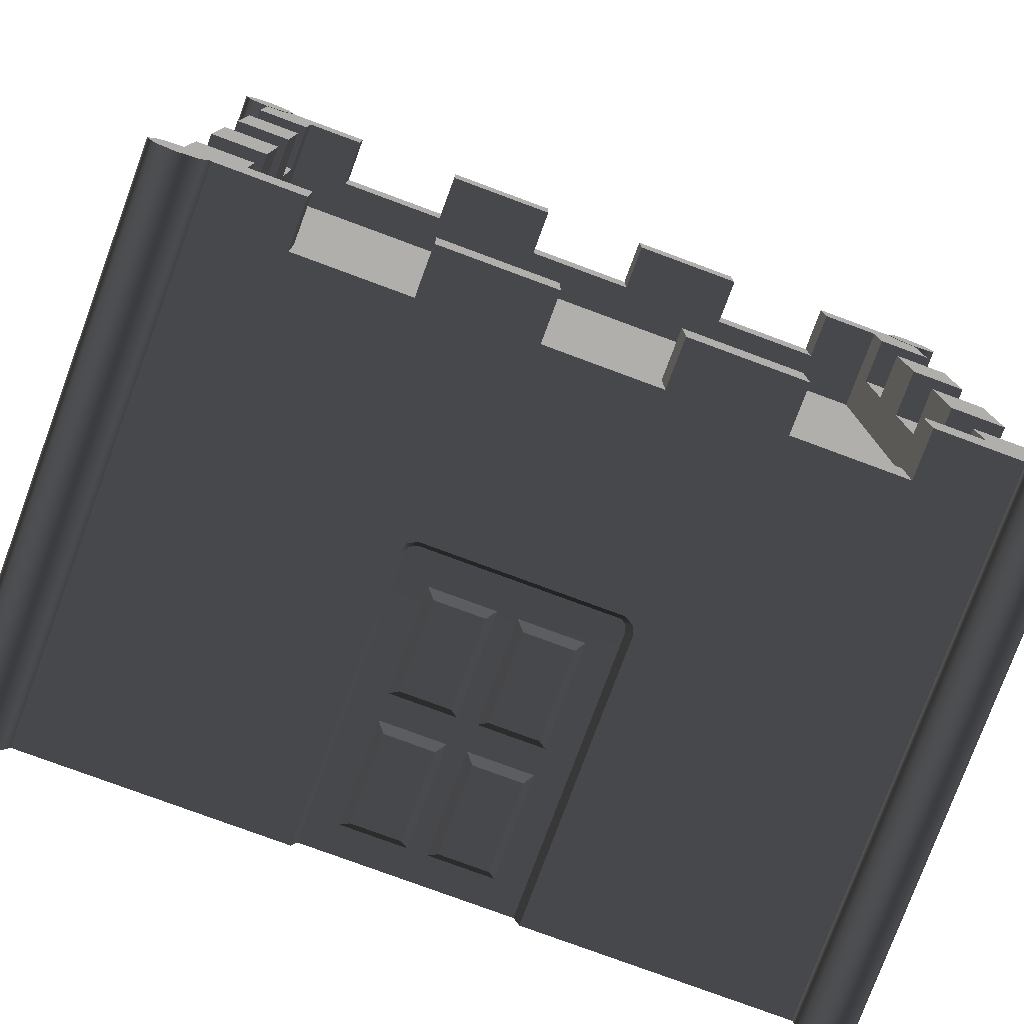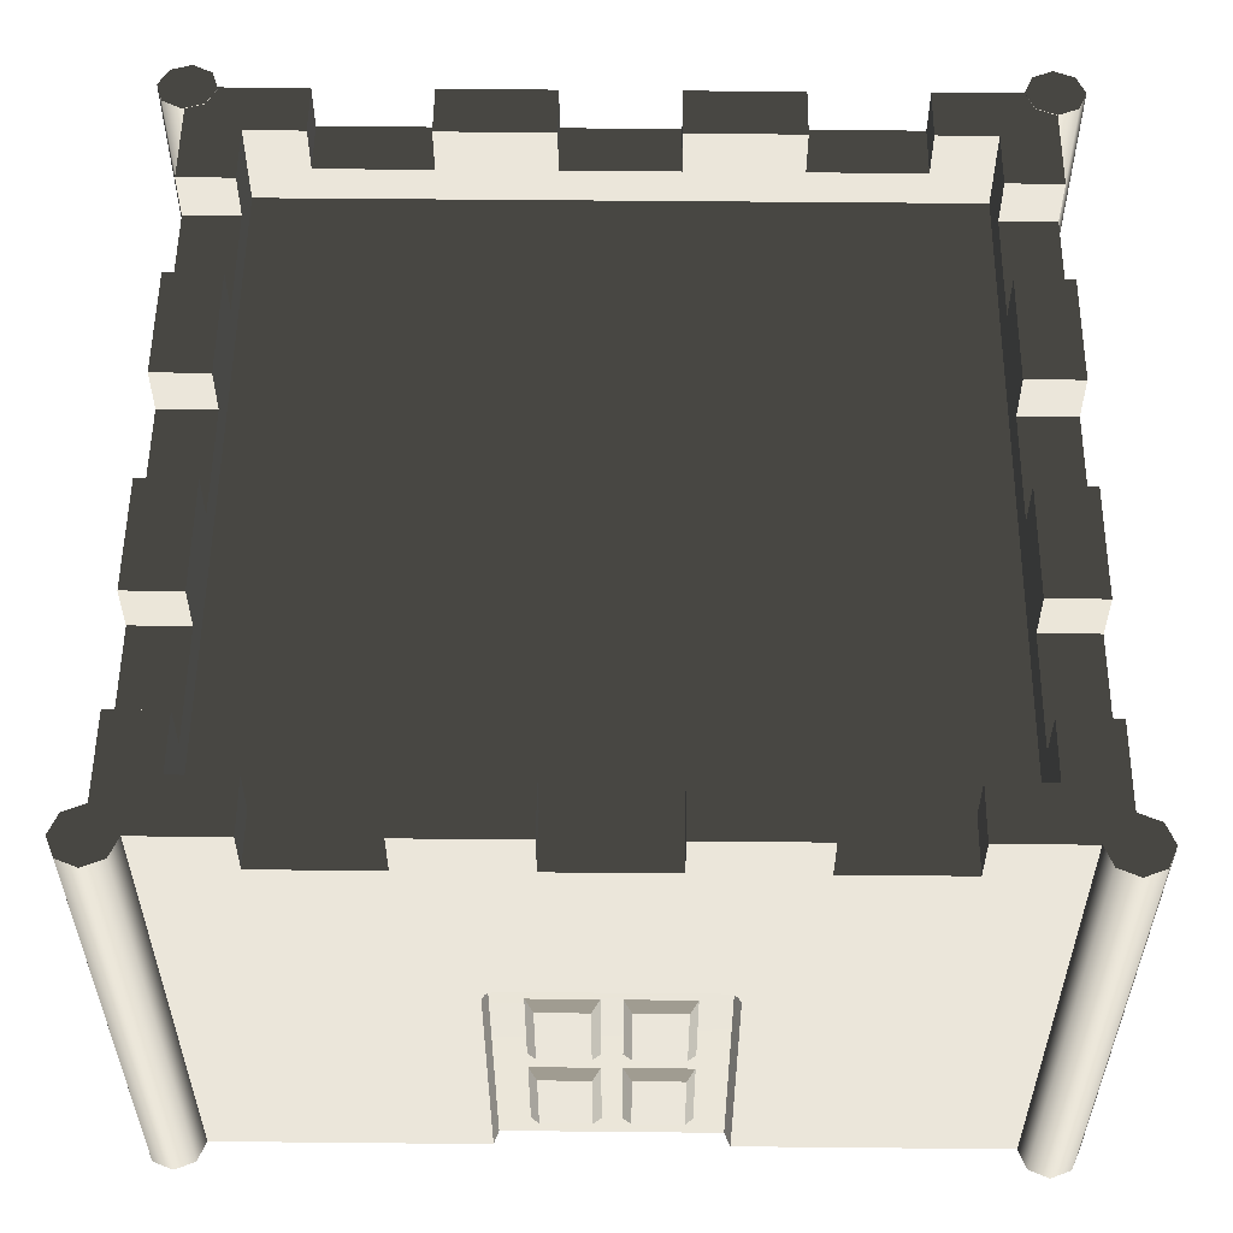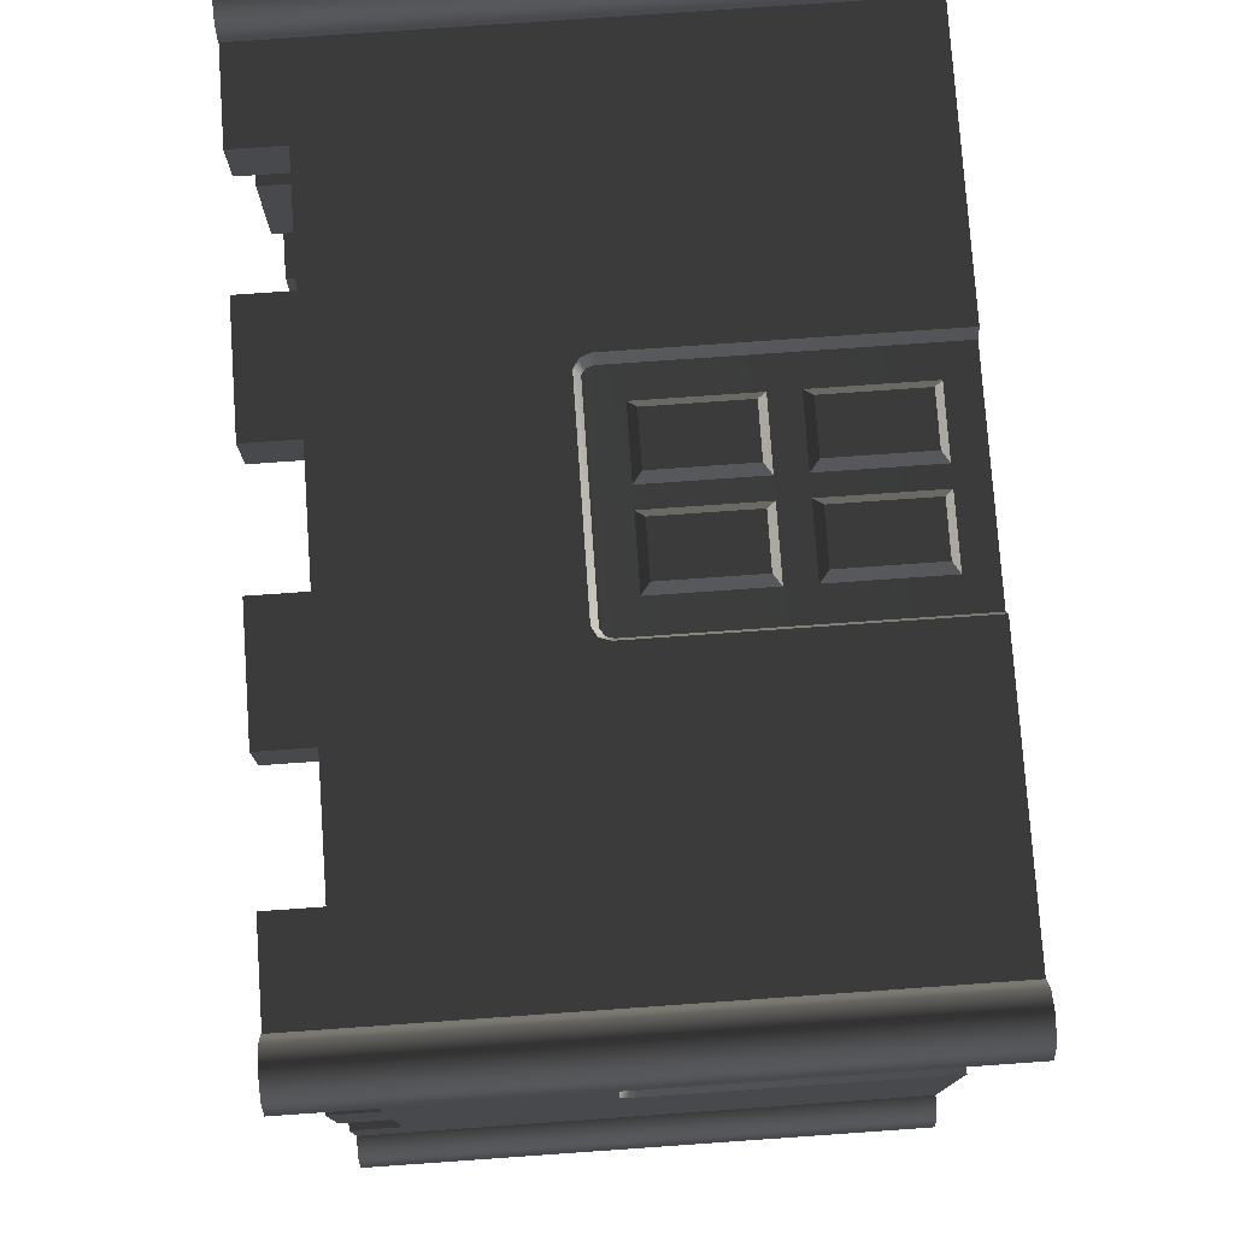
<metadata>
{"format":"obj","ext":"obj","renderer":"f3d","projection":"perspective","resolution":1024,"background":"white","views":[{"elev":-78.1,"azim":159.7,"up":"+Z"},{"elev":54.9,"azim":0.6,"up":"+Y"},{"elev":77.1,"azim":-94.0,"up":"+Z"}]}
</metadata>
<code>
v  -0.1144 1 -0.8
v  -0.1143 1 -0.6902
v  0.1143 1 -0.6902
v  0.1143 1 -0.8
v  -0.6902 0.9215 -0.6902
v  0.6902 0.9215 -0.6902
v  -0.5715 1.098 -0.8
v  -0.8 1.098 -0.8
v  -0.6902 1.098 -0.6902
v  -0.5715 1.098 -0.6902
v  -0.3428 1 -0.8
v  -0.5715 1 -0.8
v  -0.5715 1 -0.6902
v  -0.3429 1 -0.6902
v  -0.1144 1.098 -0.8
v  -0.3428 1.098 -0.8
v  -0.3429 1.098 -0.6902
v  -0.1143 1.098 -0.6902
v  0.6902 1.098 -0.6902
v  0.8 1.098 -0.8
v  0.5713 1.098 -0.8
v  0.5713 1.098 -0.6902
v  0.5713 1 -0.6902
v  0.5713 1 -0.8
v  0.3431 1 -0.8
v  0.3429 1 -0.6902
v  0.3429 1.098 -0.6902
v  0.3431 1.098 -0.8
v  0.1143 1.098 -0.8
v  0.1143 1.098 -0.6902
v  -0.6902 1 -0.6902
v  0.6902 1 -0.6902
v  0.8 1 -0.1144
v  0.6902 1 -0.1143
v  0.6902 1 0.1143
v  0.8 1 0.1143
v  0.6902 0.9215 0.6902
v  0.8 1.098 -0.5715
v  0.6902 1.098 -0.5715
v  0.8 1 -0.3428
v  0.8 1 -0.5715
v  0.6902 1 -0.5715
v  0.6902 1 -0.3429
v  0.8 1.098 -0.1144
v  0.8 1.098 -0.3428
v  0.6902 1.098 -0.3429
v  0.6902 1.098 -0.1143
v  0.6902 1.098 0.6902
v  0.8 1.098 0.8
v  0.8 1.098 0.5713
v  0.6902 1.098 0.5713
v  0.6902 1 0.5713
v  0.8 1 0.5713
v  0.8 1 0.3431
v  0.6902 1 0.3429
v  0.6902 1.098 0.3429
v  0.8 1.098 0.3431
v  0.8 1.098 0.1143
v  0.6902 1.098 0.1143
v  0.6902 1 0.6902
v  0.1144 1 0.8
v  0.1143 1 0.6902
v  -0.1143 1 0.6902
v  -0.1143 1 0.8
v  -0.6902 0.9215 0.6902
v  0.5715 1.098 0.8
v  0.5715 1.098 0.6902
v  0.3428 1 0.8
v  0.5715 1 0.8
v  0.5715 1 0.6902
v  0.3429 1 0.6902
v  0.1144 1.098 0.8
v  0.3428 1.098 0.8
v  0.3429 1.098 0.6902
v  0.1143 1.098 0.6902
v  -0.6902 1.098 0.6902
v  -0.8 1.098 0.8
v  -0.5713 1.098 0.8
v  -0.5713 1.098 0.6902
v  -0.5713 1 0.6902
v  -0.5713 1 0.8
v  -0.3431 1 0.8
v  -0.3429 1 0.6902
v  -0.3429 1.098 0.6902
v  -0.3431 1.098 0.8
v  -0.1143 1.098 0.8
v  -0.1143 1.098 0.6902
v  -0.6902 1 0.6902
v  -0.8 1 0.1144
v  -0.6902 1 0.1143
v  -0.6902 1 -0.1143
v  -0.8 1 -0.1143
v  -0.8 1.098 0.5715
v  -0.6902 1.098 0.5715
v  -0.8 1 0.3428
v  -0.8 1 0.5715
v  -0.6902 1 0.5715
v  -0.6902 1 0.3429
v  -0.8 1.098 0.1144
v  -0.8 1.098 0.3428
v  -0.6902 1.098 0.3429
v  -0.6902 1.098 0.1143
v  -0.8 1.098 -0.5713
v  -0.6902 1.098 -0.5713
v  -0.6902 1 -0.5713
v  -0.8 1 -0.5713
v  -0.8 1 -0.3431
v  -0.6902 1 -0.3429
v  -0.6902 1.098 -0.3429
v  -0.8 1.098 -0.3431
v  -0.8 1.098 -0.1143
v  -0.6902 1.098 -0.1143
v  0.743 0 0.7992
v  0.7591 0 0.8398
v  0.7591 1.099 0.8398
v  0.743 1.099 0.7992
v  0.7992 0 0.857
v  0.7992 1.099 0.857
v  0.8398 0 0.8409
v  0.8398 1.099 0.8409
v  0.857 0 0.8008
v  0.857 1.099 0.8008
v  0.8409 0 0.7602
v  0.8409 1.099 0.7602
v  0.8008 0 0.743
v  0.8008 1.099 0.743
v  0.7602 0 0.7591
v  0.7602 1.099 0.7591
v  0.7597 -0 -0.7597
v  0.8 -0 -0.743
v  0.8 1.099 -0.743
v  0.7597 1.099 -0.7597
v  0.8403 0 -0.7597
v  0.8403 1.099 -0.7597
v  0.857 0 -0.8
v  0.857 1.099 -0.8
v  0.8403 0 -0.8403
v  0.8403 1.099 -0.8403
v  0.8 0 -0.857
v  0.8 1.099 -0.857
v  0.7597 -0 -0.8403
v  0.7597 1.099 -0.8403
v  0.743 -0 -0.8
v  0.743 1.099 -0.8
v  -0.7633 -0 -0.7563
v  -0.7432 -0 -0.795
v  -0.7432 1.099 -0.795
v  -0.7633 1.099 -0.7563
v  -0.7563 0 -0.8367
v  -0.7563 1.099 -0.8367
v  -0.795 0 -0.8568
v  -0.795 1.099 -0.8568
v  -0.8367 0 -0.8437
v  -0.8367 1.099 -0.8437
v  -0.8568 0 -0.805
v  -0.8568 1.099 -0.805
v  -0.8437 -0 -0.7633
v  -0.8437 1.099 -0.7633
v  -0.805 -0 -0.7432
v  -0.805 1.099 -0.7432
v  -0.7597 0 0.7597
v  -0.8 0 0.743
v  -0.8 1.099 0.743
v  -0.7597 1.099 0.7597
v  -0.8403 0 0.7597
v  -0.8403 1.099 0.7597
v  -0.857 0 0.8
v  -0.857 1.099 0.8
v  -0.8403 0 0.8403
v  -0.8403 1.099 0.8403
v  -0.8 0 0.857
v  -0.8 1.099 0.857
v  -0.7597 0 0.8403
v  -0.7597 1.099 0.8403
v  -0.743 0 0.8
v  -0.743 1.099 0.8
v  0 0 -0
v  -0.208 -0 0.7731
v  -0.2173 0 0.8
v  -0.8 0 0.8
v  -0.7731 -0 -0.2083
v  -0.8 0 -0.2176
v  -0.8 0 -0.8
v  0.2079 -0 -0.7731
v  0.2173 0 -0.8
v  0.8 0 -0.8
v  0.7731 -0 0.2083
v  0.8 0 0.2176
v  0.8 0 0.8
v  -0.8 0 0.217
v  -0.7733 -0 0.2061
v  -0.206 -0 -0.7733
v  -0.2173 0 -0.8
v  0.8 0 -0.217
v  0.7733 -0 -0.2061
v  0.2173 0 0.8
v  0.206 -0 0.7732
v  0.8 1 0.8
v  -0.8 1 0.8
v  -0.2045 0.5812 0.7753
v  0.2015 0.5813 0.7753
v  0.192 0.5892 0.7753
v  -0.191 0.5892 0.7753
v  0.1922 0.6015 0.8
v  -0.193 0.6015 0.8
v  0.2173 0.5711 0.8
v  -0.2173 0.5711 0.8
v  -0.211 0.5914 0.8
v  0.2097 0.5914 0.8
v  -0.208 0.5672 0.7731
v  0.206 0.5673 0.7733
v  -0.1319 0.3337 0.7916
v  -0.0345 0.3337 0.7916
v  -0.0345 0.5105 0.7916
v  -0.1319 0.5105 0.7916
v  -0.1496 0.3169 0.7712
v  -0.0173 0.3169 0.7712
v  -0.0173 0.5273 0.7712
v  -0.1496 0.5273 0.7712
v  0.0353 0.3337 0.7916
v  0.1321 0.3337 0.7917
v  0.1321 0.5105 0.7916
v  0.0353 0.5105 0.7916
v  0.018 0.3169 0.7712
v  0.1493 0.3169 0.7712
v  0.1493 0.5273 0.7712
v  0.018 0.5273 0.7712
v  -0.1319 0.0731 0.7916
v  -0.0345 0.0731 0.7916
v  -0.0345 0.2504 0.7916
v  -0.1319 0.2504 0.7916
v  -0.1496 0.0564 0.7712
v  -0.0173 0.0564 0.7712
v  -0.0173 0.2672 0.7712
v  -0.1496 0.2672 0.7712
v  0.0353 0.0731 0.7916
v  0.1321 0.0731 0.7916
v  0.1321 0.2504 0.7916
v  0.0353 0.2504 0.7916
v  0.018 0.0564 0.7712
v  0.1493 0.0564 0.7712
v  0.1493 0.2672 0.7712
v  0.018 0.2672 0.7712
v  -0.8 1 -0.8
v  -0.7753 0.5812 -0.2045
v  -0.7753 0.5813 0.2015
v  -0.7753 0.5892 0.192
v  -0.7753 0.5892 -0.1909
v  -0.8 0.6015 0.1922
v  -0.8 0.6015 -0.193
v  -0.8 0.5711 0.2173
v  -0.8 0.5711 -0.2173
v  -0.8 0.5914 -0.211
v  -0.8 0.5914 0.2097
v  -0.7731 0.5672 -0.208
v  -0.7733 0.5673 0.206
v  -0.7916 0.3337 -0.1318
v  -0.7916 0.3337 -0.0345
v  -0.7916 0.5105 -0.0345
v  -0.7916 0.5105 -0.1318
v  -0.7712 0.3169 -0.1496
v  -0.7712 0.3169 -0.0173
v  -0.7712 0.5273 -0.0173
v  -0.7712 0.5273 -0.1496
v  -0.7916 0.3337 0.0353
v  -0.7916 0.3337 0.1321
v  -0.7916 0.5105 0.1321
v  -0.7916 0.5105 0.0353
v  -0.7712 0.3169 0.018
v  -0.7712 0.3169 0.1493
v  -0.7712 0.5273 0.1493
v  -0.7712 0.5273 0.018
v  -0.7916 0.0731 -0.1318
v  -0.7916 0.0731 -0.0345
v  -0.7916 0.2504 -0.0345
v  -0.7916 0.2504 -0.1318
v  -0.7712 0.0564 -0.1496
v  -0.7712 0.0564 -0.0173
v  -0.7712 0.2672 -0.0173
v  -0.7712 0.2672 -0.1496
v  -0.7916 0.0731 0.0353
v  -0.7916 0.0731 0.1321
v  -0.7916 0.2504 0.1321
v  -0.7916 0.2504 0.0353
v  -0.7712 0.0564 0.018
v  -0.7712 0.0564 0.1493
v  -0.7712 0.2672 0.1493
v  -0.7712 0.2672 0.018
v  0.8 1 -0.8
v  0.2045 0.5812 -0.7753
v  -0.2015 0.5813 -0.7753
v  -0.192 0.5892 -0.7753
v  0.191 0.5892 -0.7753
v  -0.1922 0.6015 -0.8
v  0.193 0.6015 -0.8
v  -0.2173 0.5711 -0.8
v  0.2173 0.5711 -0.8
v  0.211 0.5914 -0.8
v  -0.2097 0.5914 -0.8
v  0.208 0.5672 -0.7731
v  -0.206 0.5673 -0.7733
v  0.1319 0.3337 -0.7916
v  0.0346 0.3337 -0.7916
v  0.0346 0.5105 -0.7916
v  0.1319 0.5105 -0.7916
v  0.1496 0.3169 -0.7712
v  0.0173 0.3169 -0.7712
v  0.0173 0.5273 -0.7712
v  0.1496 0.5273 -0.7712
v  -0.0353 0.3337 -0.7916
v  -0.1321 0.3337 -0.7916
v  -0.1321 0.5105 -0.7916
v  -0.0353 0.5105 -0.7916
v  -0.018 0.3169 -0.7712
v  -0.1493 0.3169 -0.7712
v  -0.1493 0.5273 -0.7712
v  -0.018 0.5273 -0.7712
v  0.1319 0.0731 -0.7916
v  0.0346 0.0731 -0.7916
v  0.0346 0.2504 -0.7916
v  0.1319 0.2504 -0.7916
v  0.1496 0.0564 -0.7712
v  0.0173 0.0564 -0.7712
v  0.0173 0.2672 -0.7712
v  0.1496 0.2672 -0.7712
v  -0.0353 0.0731 -0.7916
v  -0.1321 0.0731 -0.7916
v  -0.1321 0.2504 -0.7916
v  -0.0353 0.2504 -0.7916
v  -0.018 0.0564 -0.7712
v  -0.1493 0.0564 -0.7712
v  -0.1493 0.2672 -0.7712
v  -0.018 0.2672 -0.7712
v  0.7753 0.5812 0.2045
v  0.7753 0.5813 -0.2015
v  0.7753 0.5892 -0.192
v  0.7753 0.5892 0.1909
v  0.8 0.6015 -0.1922
v  0.8 0.6015 0.193
v  0.8 0.5711 -0.2173
v  0.8 0.5711 0.2173
v  0.8 0.5914 0.211
v  0.8 0.5914 -0.2097
v  0.7731 0.5672 0.208
v  0.7733 0.5673 -0.206
v  0.7916 0.3337 0.1318
v  0.7916 0.3337 0.0345
v  0.7916 0.5105 0.0345
v  0.7916 0.5105 0.1318
v  0.7712 0.3169 0.1496
v  0.7712 0.3169 0.0173
v  0.7712 0.5273 0.0173
v  0.7712 0.5273 0.1496
v  0.7916 0.3337 -0.0353
v  0.7916 0.3337 -0.1321
v  0.7916 0.5105 -0.1321
v  0.7916 0.5105 -0.0353
v  0.7712 0.3169 -0.018
v  0.7712 0.3169 -0.1493
v  0.7712 0.5273 -0.1493
v  0.7712 0.5273 -0.018
v  0.7916 0.0731 0.1318
v  0.7916 0.0731 0.0345
v  0.7916 0.2504 0.0345
v  0.7916 0.2504 0.1318
v  0.7712 0.0564 0.1496
v  0.7712 0.0564 0.0173
v  0.7712 0.2672 0.0173
v  0.7712 0.2672 0.1496
v  0.7916 0.0731 -0.0353
v  0.7916 0.0731 -0.1321
v  0.7916 0.2504 -0.1321
v  0.7916 0.2504 -0.0353
v  0.7712 0.0564 -0.018
v  0.7712 0.0564 -0.1493
v  0.7712 0.2672 -0.1493
v  0.7712 0.2672 -0.018
g 3d_orange_door
f 1 2 3 4
f 2 5 6 3
f 7 8 9 10
f 11 12 13 14
f 15 16 17 18
f 19 20 21 22
f 23 24 25 26
f 27 28 29 30
f 13 31 5
f 14 13 5
f 2 14 5
f 6 32 23
f 6 23 26
f 6 26 3
f 31 13 10 9
f 13 12 7 10
f 11 14 17 16
f 14 2 18 17
f 2 1 15 18
f 24 23 22 21
f 23 32 19 22
f 4 3 30 29
f 3 26 27 30
f 26 25 28 27
f 33 34 35 36
f 34 6 37 35
f 38 20 19 39
f 40 41 42 43
f 44 45 46 47
f 48 49 50 51
f 52 53 54 55
f 56 57 58 59
f 42 32 6
f 43 42 6
f 34 43 6
f 37 60 52
f 37 52 55
f 37 55 35
f 32 42 39 19
f 42 41 38 39
f 40 43 46 45
f 43 34 47 46
f 34 33 44 47
f 53 52 51 50
f 52 60 48 51
f 36 35 59 58
f 35 55 56 59
f 55 54 57 56
f 61 62 63 64
f 62 37 65 63
f 66 49 48 67
f 68 69 70 71
f 72 73 74 75
f 76 77 78 79
f 80 81 82 83
f 84 85 86 87
f 70 60 37
f 71 70 37
f 62 71 37
f 65 88 80
f 65 80 83
f 65 83 63
f 60 70 67 48
f 70 69 66 67
f 68 71 74 73
f 71 62 75 74
f 62 61 72 75
f 81 80 79 78
f 80 88 76 79
f 64 63 87 86
f 63 83 84 87
f 83 82 85 84
f 37 6 5 65
f 89 90 91 92
f 90 65 5 91
f 93 77 76 94
f 95 96 97 98
f 99 100 101 102
f 9 8 103 104
f 105 106 107 108
f 109 110 111 112
f 97 88 65
f 98 97 65
f 90 98 65
f 5 31 105
f 5 105 108
f 5 108 91
f 88 97 94 76
f 97 96 93 94
f 95 98 101 100
f 98 90 102 101
f 90 89 99 102
f 106 105 104 103
f 105 31 9 104
f 92 91 112 111
f 91 108 109 112
f 108 107 110 109
f 113 114 115 116
f 114 117 118 115
f 117 119 120 118
f 119 121 122 120
f 121 123 124 122
f 123 125 126 124
f 125 127 128 126
f 127 113 116 128
f 125 123 121 113
f 121 119 117 113
f 117 114 113
f 127 125 113
f 115 118 120 128
f 120 122 124 128
f 124 126 128
f 116 115 128
f 129 130 131 132
f 130 133 134 131
f 133 135 136 134
f 135 137 138 136
f 137 139 140 138
f 139 141 142 140
f 141 143 144 142
f 143 129 132 144
f 141 139 137 129
f 137 135 133 129
f 133 130 129
f 143 141 129
f 131 134 136 144
f 136 138 140 144
f 140 142 144
f 132 131 144
f 145 146 147 148
f 146 149 150 147
f 149 151 152 150
f 151 153 154 152
f 153 155 156 154
f 155 157 158 156
f 157 159 160 158
f 159 145 148 160
f 157 155 153 145
f 153 151 149 145
f 149 146 145
f 159 157 145
f 147 150 152 160
f 152 154 156 160
f 156 158 160
f 148 147 160
f 161 162 163 164
f 162 165 166 163
f 165 167 168 166
f 167 169 170 168
f 169 171 172 170
f 171 173 174 172
f 173 175 176 174
f 175 161 164 176
f 173 171 169 161
f 169 167 165 161
f 165 162 161
f 175 173 161
f 163 166 168 176
f 168 170 172 176
f 172 174 176
f 164 163 176
f 177 178 179 180
f 181 182 183 177
f 177 184 185 186
f 177 187 188 189
f 180 190 191 177
f 177 191 181
f 192 177 183 193
f 177 192 184
f 186 194 195 177
f 177 195 187
f 177 189 196 197
f 177 197 178
f 69 198 49 66
f 61 68 73 72
f 199 81 78 77
f 82 64 86 85
f 189 198 69
f 81 199 180
f 200 201 202 203
f 204 61 205
f 196 189 206
f 205 64 82
f 81 180 207
f 205 82 208
f 81 207 208
f 205 61 64
f 204 68 61
f 204 209 68
f 206 189 69
f 209 206 69
f 209 69 68
f 82 81 208
f 207 179 178 210
f 196 206 211 197
f 206 209 201 211
f 209 204 202 201
f 204 205 203 202
f 205 208 200 203
f 208 207 210 200
f 210 178 197 211
f 180 179 207
f 200 210 211 201
f 212 213 214 215
f 216 217 213 212
f 217 218 214 213
f 218 219 215 214
f 219 216 212 215
f 220 221 222 223
f 224 225 221 220
f 225 226 222 221
f 226 227 223 222
f 227 224 220 223
f 228 229 230 231
f 232 233 229 228
f 233 234 230 229
f 234 235 231 230
f 235 232 228 231
f 236 237 238 239
f 240 241 237 236
f 241 242 238 237
f 242 243 239 238
f 243 240 236 239
f 96 199 77 93
f 89 95 100 99
f 244 106 103 8
f 107 92 111 110
f 180 199 96
f 106 244 183
f 245 246 247 248
f 249 89 250
f 190 180 251
f 250 92 107
f 106 183 252
f 250 107 253
f 106 252 253
f 250 89 92
f 249 95 89
f 249 254 95
f 251 180 96
f 254 251 96
f 254 96 95
f 107 106 253
f 252 182 181 255
f 190 251 256 191
f 251 254 246 256
f 254 249 247 246
f 249 250 248 247
f 250 253 245 248
f 253 252 255 245
f 255 181 191 256
f 183 182 252
f 245 255 256 246
f 257 258 259 260
f 261 262 258 257
f 262 263 259 258
f 263 264 260 259
f 264 261 257 260
f 265 266 267 268
f 269 270 266 265
f 270 271 267 266
f 271 272 268 267
f 272 269 265 268
f 273 274 275 276
f 277 278 274 273
f 278 279 275 274
f 279 280 276 275
f 280 277 273 276
f 281 282 283 284
f 285 286 282 281
f 286 287 283 282
f 287 288 284 283
f 288 285 281 284
f 12 244 8 7
f 1 11 16 15
f 289 24 21 20
f 25 4 29 28
f 183 244 12
f 24 289 186
f 290 291 292 293
f 294 1 295
f 193 183 296
f 295 4 25
f 24 186 297
f 295 25 298
f 24 297 298
f 295 1 4
f 294 11 1
f 294 299 11
f 296 183 12
f 299 296 12
f 299 12 11
f 25 24 298
f 297 185 184 300
f 193 296 301 192
f 296 299 291 301
f 299 294 292 291
f 294 295 293 292
f 295 298 290 293
f 298 297 300 290
f 300 184 192 301
f 186 185 297
f 290 300 301 291
f 302 303 304 305
f 306 307 303 302
f 307 308 304 303
f 308 309 305 304
f 309 306 302 305
f 310 311 312 313
f 314 315 311 310
f 315 316 312 311
f 316 317 313 312
f 317 314 310 313
f 318 319 320 321
f 322 323 319 318
f 323 324 320 319
f 324 325 321 320
f 325 322 318 321
f 326 327 328 329
f 330 331 327 326
f 331 332 328 327
f 332 333 329 328
f 333 330 326 329
f 41 289 20 38
f 33 40 45 44
f 198 53 50 49
f 54 36 58 57
f 186 289 41
f 53 198 189
f 334 335 336 337
f 338 33 339
f 194 186 340
f 339 36 54
f 53 189 341
f 339 54 342
f 53 341 342
f 339 33 36
f 338 40 33
f 338 343 40
f 340 186 41
f 343 340 41
f 343 41 40
f 54 53 342
f 341 188 187 344
f 194 340 345 195
f 340 343 335 345
f 343 338 336 335
f 338 339 337 336
f 339 342 334 337
f 342 341 344 334
f 344 187 195 345
f 189 188 341
f 334 344 345 335
f 346 347 348 349
f 350 351 347 346
f 351 352 348 347
f 352 353 349 348
f 353 350 346 349
f 354 355 356 357
f 358 359 355 354
f 359 360 356 355
f 360 361 357 356
f 361 358 354 357
f 362 363 364 365
f 366 367 363 362
f 367 368 364 363
f 368 369 365 364
f 369 366 362 365
f 370 371 372 373
f 374 375 371 370
f 375 376 372 371
f 376 377 373 372
f 377 374 370 373

</code>
